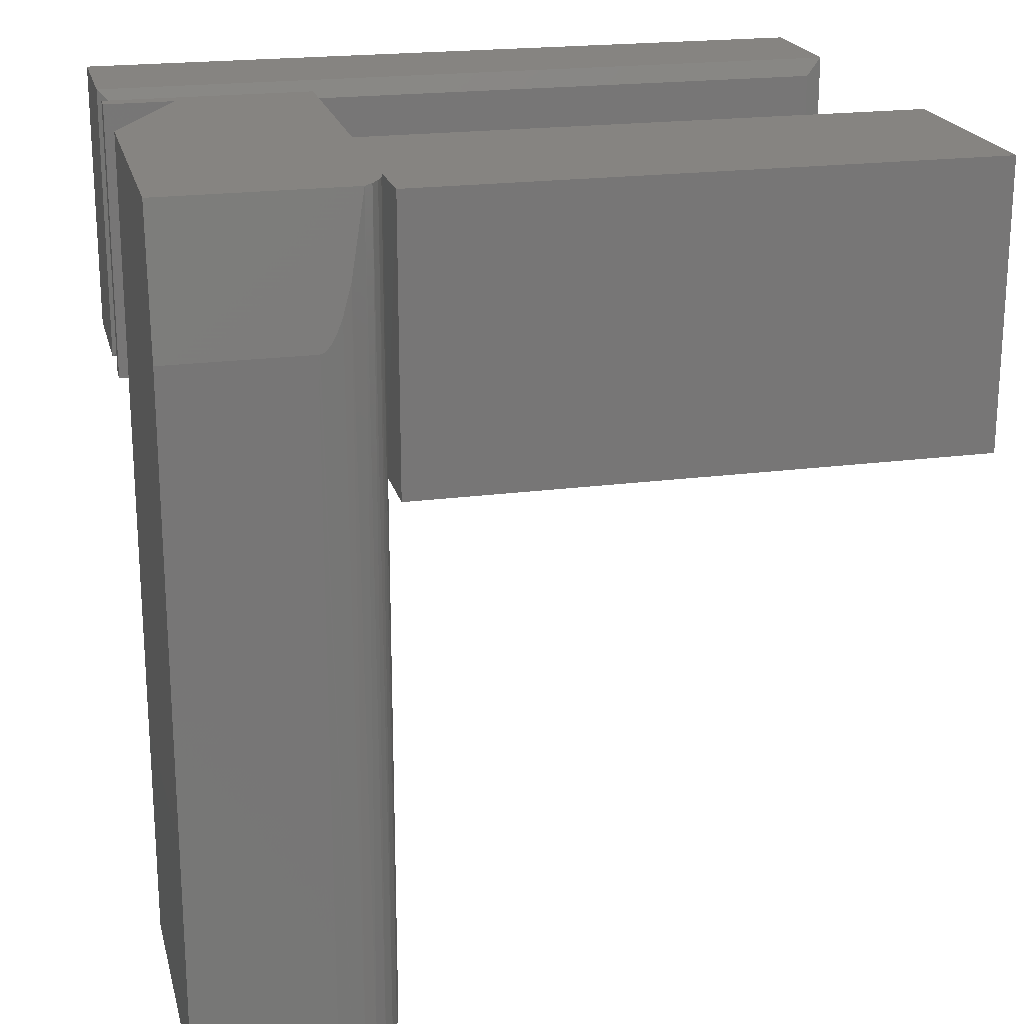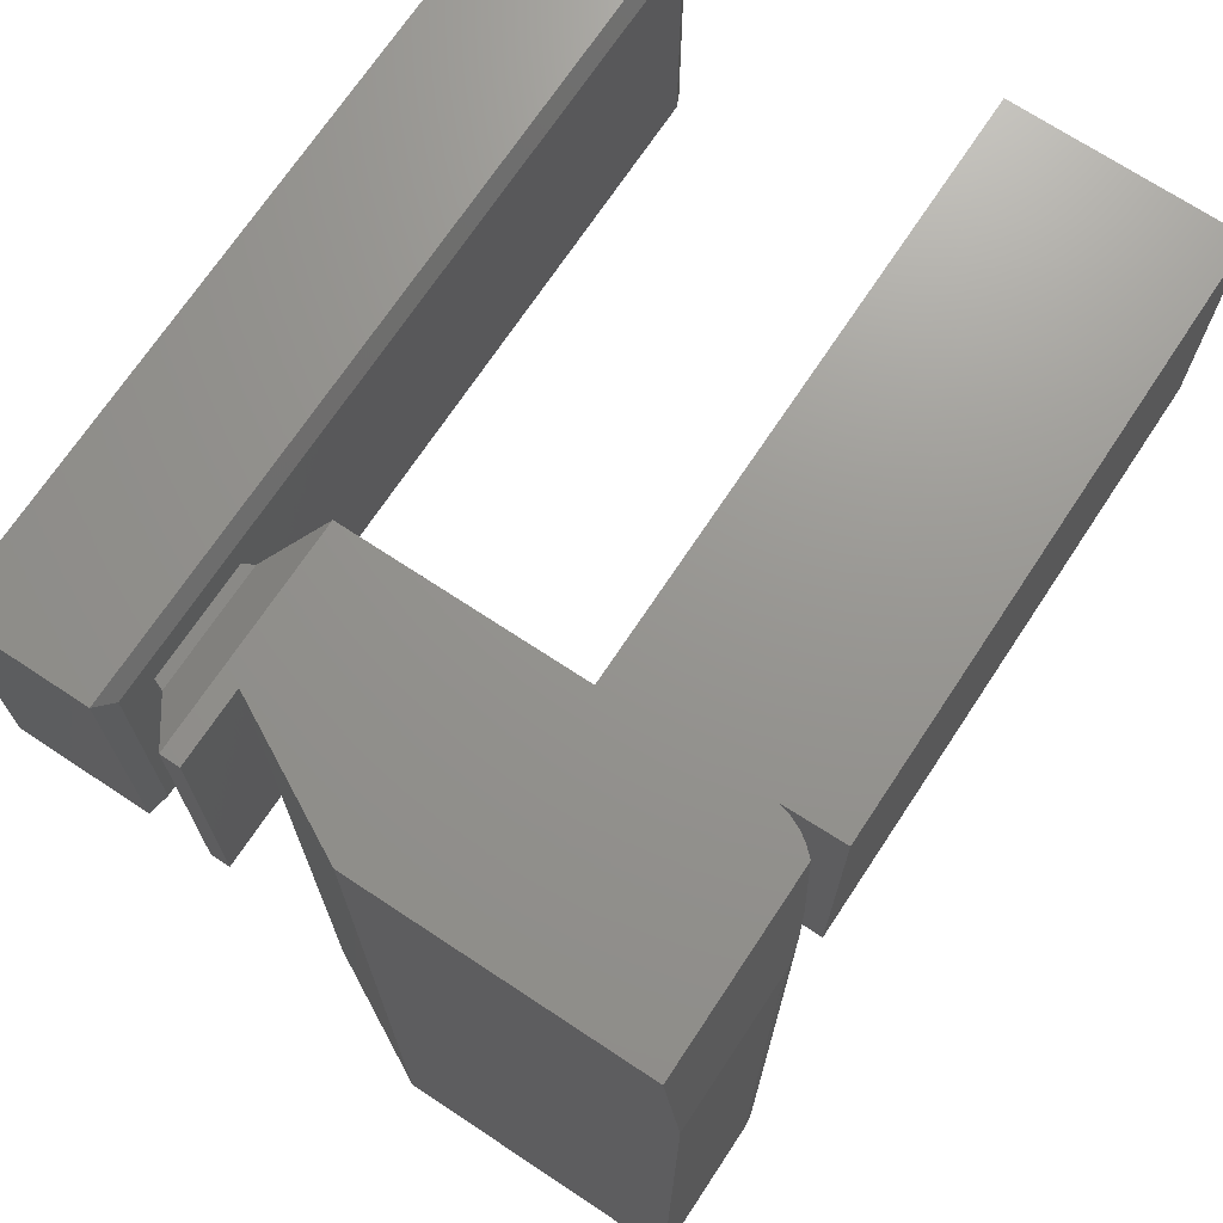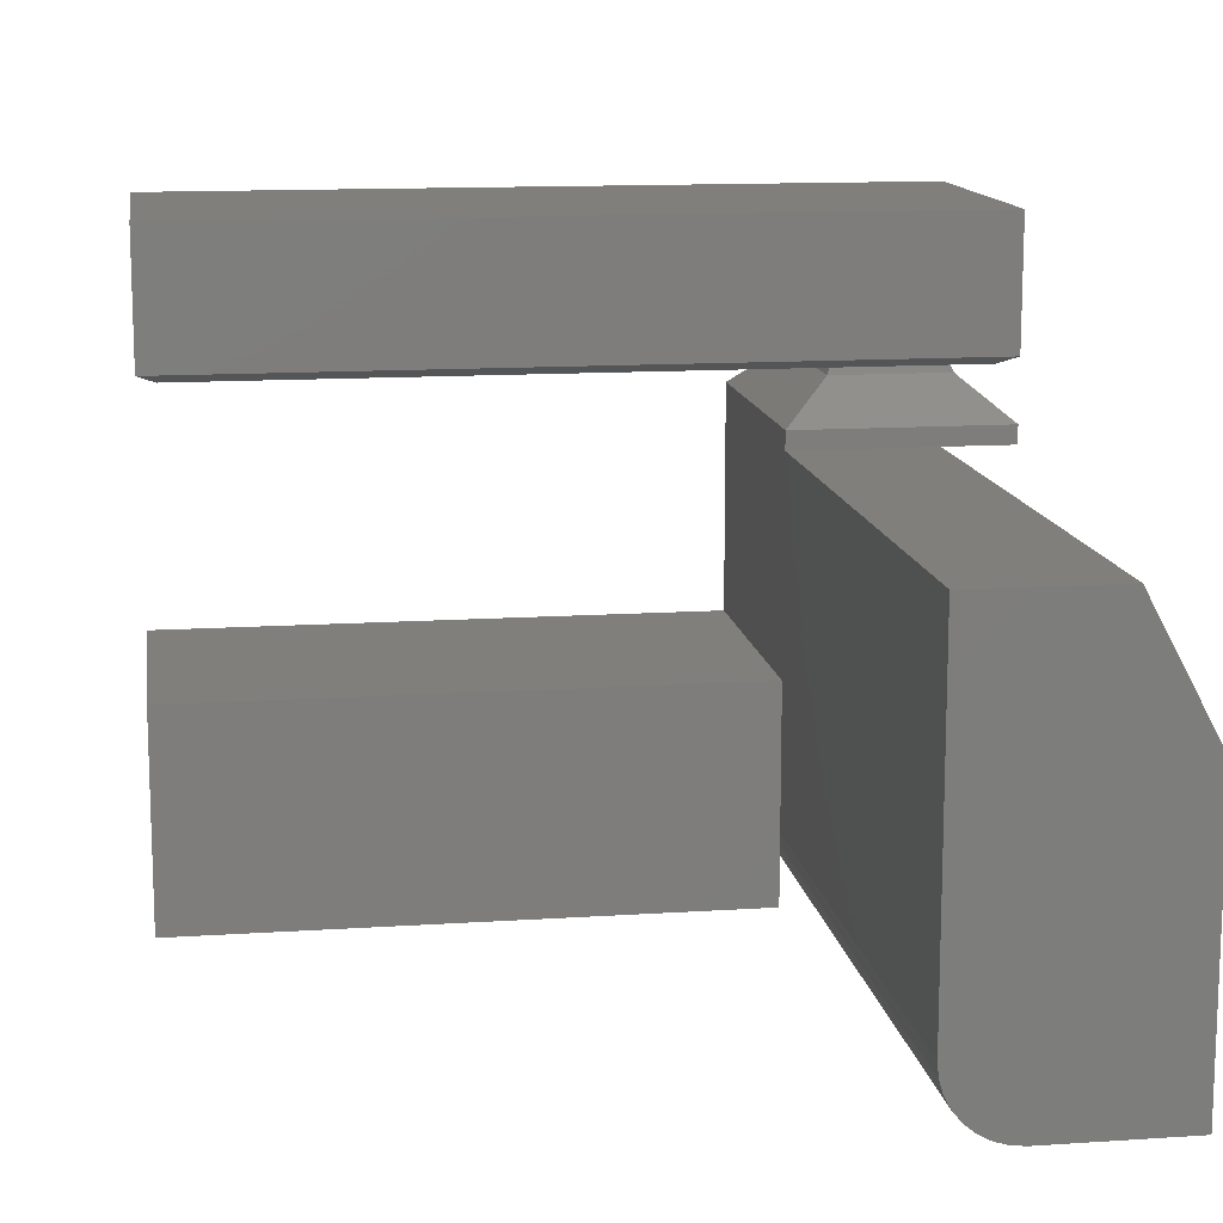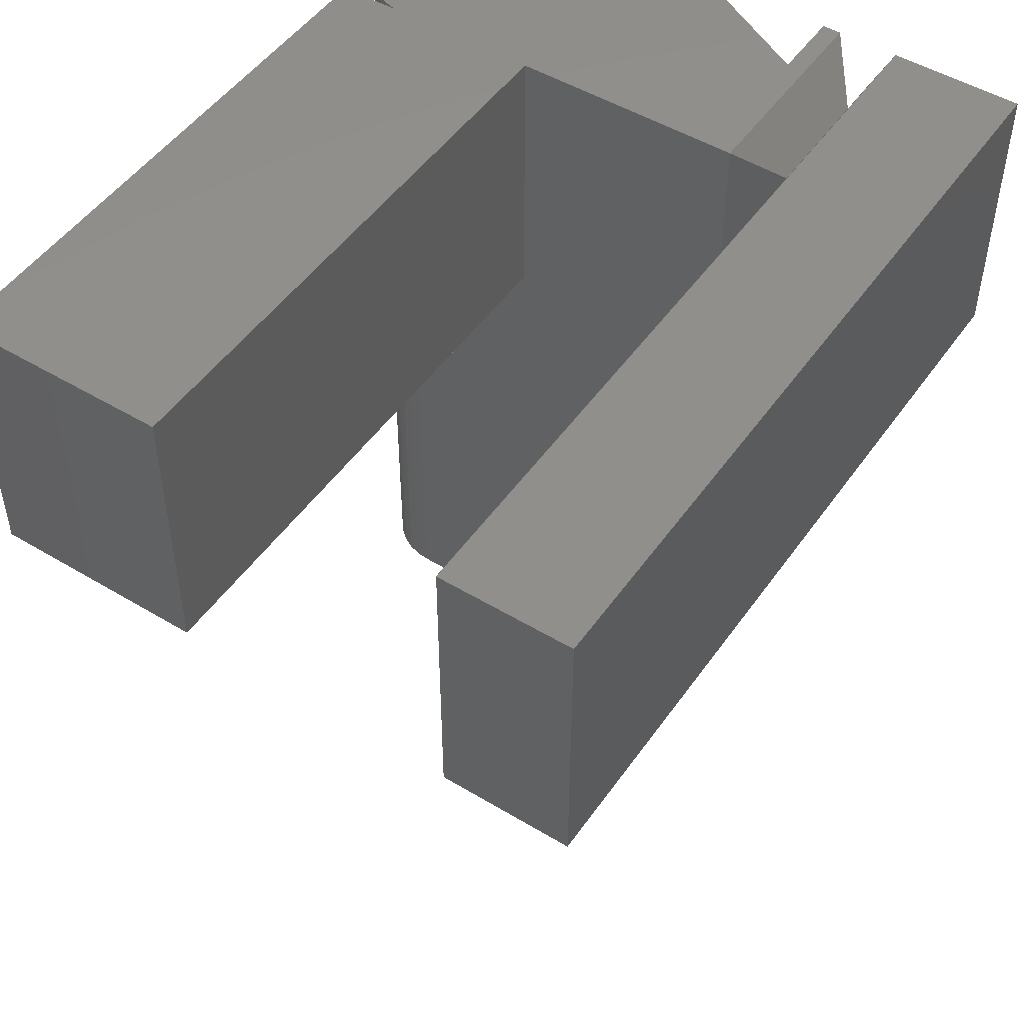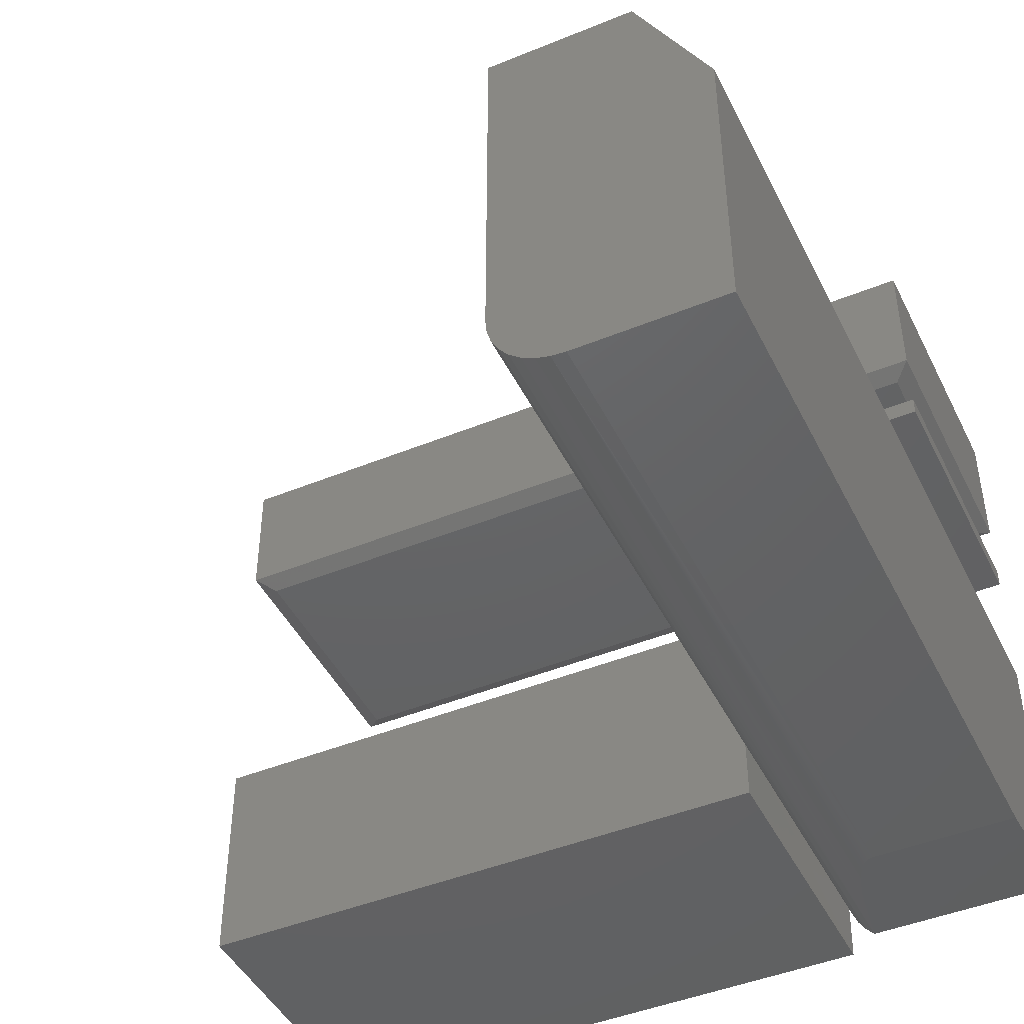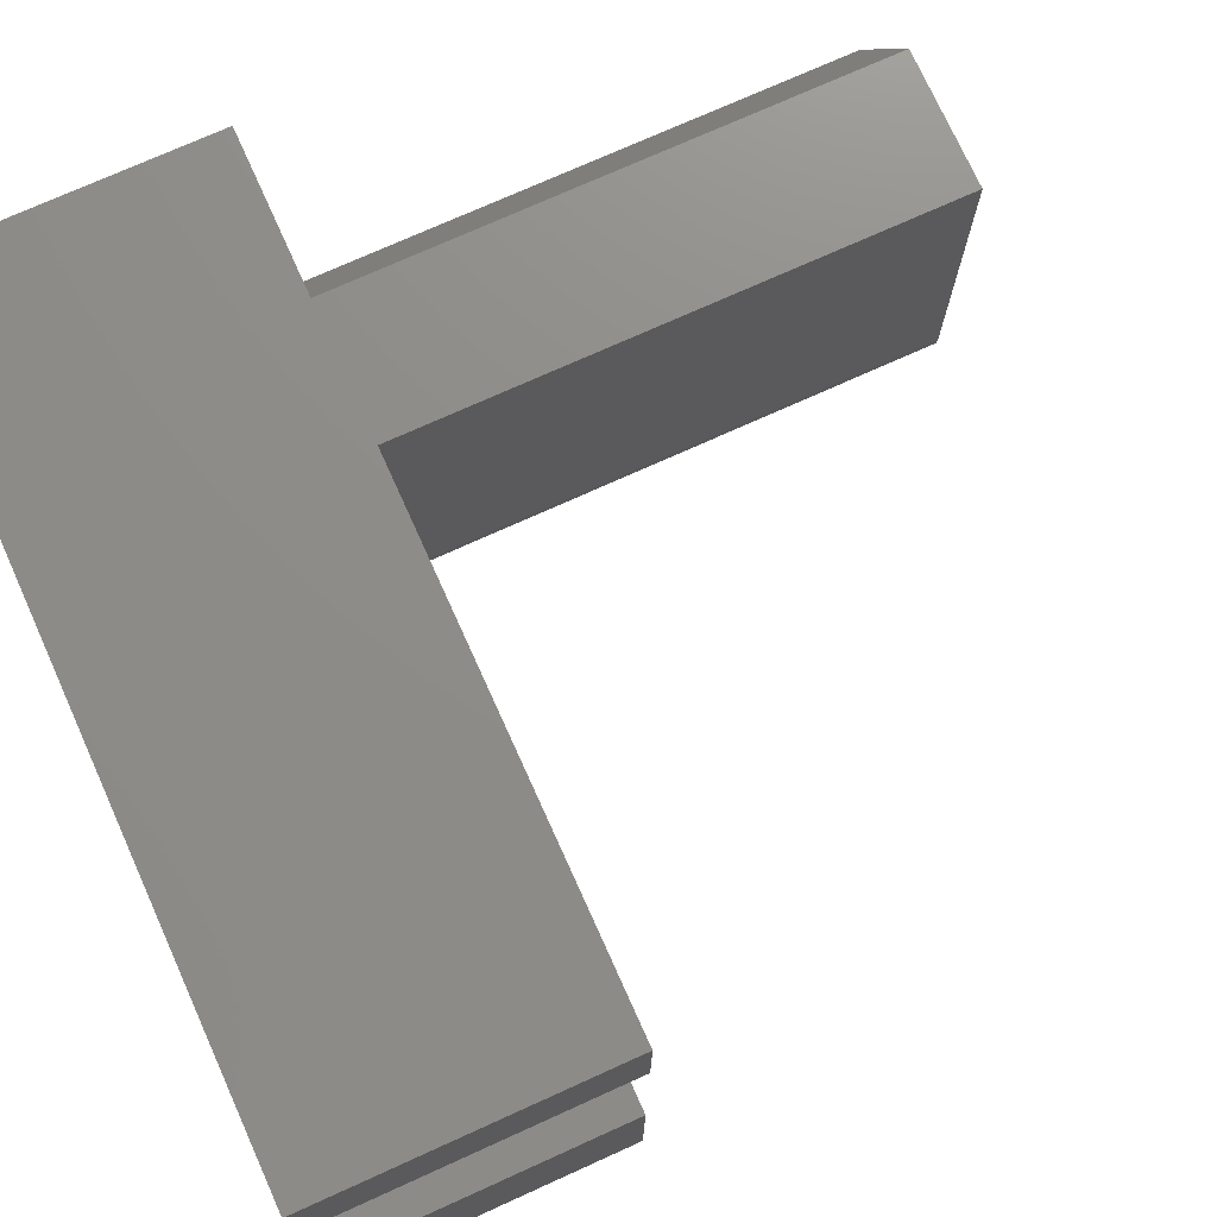
<metadata>
{"format":"stl","ext":"stl","renderer":"f3d","projection":"perspective","resolution":1024,"background":"white","views":[{"elev":20.7,"azim":166.5,"up":"+Y"},{"elev":70.7,"azim":123.5,"up":"+Y"},{"elev":13.1,"azim":-8.6,"up":"+Z"},{"elev":49.7,"azim":-56.3,"up":"+Y"},{"elev":-45.3,"azim":25.3,"up":"+Z"},{"elev":74.3,"azim":-114.3,"up":"+Z"}]}
</metadata>
<code>
# stl→obj: 74 verts, 144 faces
v -0.1875 1.131e-17 0.3913
v 9.97e-19 -2.566e-18 0.3913
v -0.0625 1.735e-17 0.375
v 1.148e-17 2.082e-17 0.375
v -0.1875 1.096e-19 0.1895
v 4.305e-18 1.431e-17 0.2578
v -0.1866 -7.475e-18 0.05195
v -0.6875 -2.765e-17 0.1895
v -1.052e-17 8.674e-19 0.01562
v -0.1663 -8.366e-18 0.01562
v -0.1737 -8.348e-18 0.02328
v -0.1796 -8.19e-18 0.03205
v -0.1839 -7.896e-18 0.0417
v -0.6875 -3.816e-17 0
v -0.1875 -1.041e-17 -2.776e-17
v -0.6875 -0.25 0.1895
v -0.6875 -0.25 0
v -0.1875 -0.25 -3.062e-17
v -0.1875 -0.25 0.0625
v -0.1875 -6.939e-18 0.0625
v -0.1875 -0.25 0.3913
v -0.1875 -0.25 0.375
v -0.1875 -0.25 0.1895
v -0.1875 -0.75 0.375
v -0.1875 -0.75 0.0625
v -0.1489 -0.75 0.004758
v -0.1453 -0.09796 0.00338
v -0.1399 -0.1105 0.001813
v -0.153 -0.07185 0.006644
v -0.1597 -0.75 0.01053
v -0.1692 -0.75 0.01831
v -0.177 -0.75 0.02778
v -0.1827 -0.75 0.03858
v -0.1863 -0.75 0.05031
v -0.1372 -0.75 0.001201
v -0.1365 -0.1165 0.001059
v -0.1344 -0.1193 0.0007077
v -0.132 -0.1219 0.0003903
v -0.1301 -0.1234 0.0001991
v -0.1279 -0.1245 6.771e-05
v -0.1265 -0.1249 1.369e-05
v -0.125 -0.125 -3.827e-18
v -0.125 -0.75 0
v -0.01562 -0.2344 0.4375
v -0.04611 -0.2039 0.4375
v -0.01562 -0.01562 0.4375
v -0.04611 -0.04611 0.4375
v -0.1882 -0.01562 0.4375
v -0.1414 -0.04611 0.4375
v -0.1882 -0.2344 0.4375
v -0.1414 -0.2039 0.4375
v -0.6875 -0.25 0.5605
v -0.6875 -0.25 0.4453
v 7.533e-18 -0.25 0.5605
v -0.1882 -0.25 0.4453
v 4.784e-19 -0.25 0.4453
v 4.784e-19 9.064e-17 0.4453
v -0.1882 5.587e-17 0.4453
v 7.533e-18 8.316e-17 0.5605
v -0.6875 4.337e-19 0.4453
v -0.6875 6.829e-18 0.5605
v -0.6719 -0.2344 0.4375
v -0.6719 -0.01562 0.4375
v -2.676e-17 -0.25 0.3913
v -0.04206 -0.2079 0.4273
v -0.04206 -0.04206 0.4273
v -0.1454 -0.04206 0.4273
v -0.1454 -0.2079 0.4273
v -0.0625 -0.25 0.375
v 0 -0.25 0.375
v -0.0625 -0.75 0.375
v 5.982e-17 -0.75 0.2578
v 6.939e-18 -0.125 -1.148e-17
v 4.403e-17 -0.75 0
f 1 2 3
f 2 4 3
f 5 1 3
f 5 3 6
f 5 6 7
f 5 7 8
f 6 9 10
f 6 10 11
f 6 11 12
f 6 12 13
f 6 13 7
f 14 8 15
f 15 8 7
f 8 14 16
f 16 14 17
f 17 14 18
f 18 14 15
f 18 15 19
f 19 15 7
f 19 7 20
f 21 1 22
f 22 1 5
f 22 5 23
f 24 22 25
f 25 22 23
f 25 23 19
f 26 27 28
f 29 27 26
f 26 30 29
f 31 32 11
f 11 32 12
f 12 32 33
f 12 33 13
f 13 33 34
f 20 7 19
f 10 29 30
f 10 30 31
f 10 31 11
f 35 26 28
f 35 28 36
f 35 36 37
f 35 37 38
f 35 38 39
f 35 39 40
f 35 40 41
f 35 41 42
f 35 42 43
f 25 19 34
f 34 19 7
f 34 7 13
f 23 16 19
f 19 16 17
f 19 17 18
f 23 5 16
f 16 5 8
f 44 45 46
f 46 45 47
f 46 47 48
f 48 47 49
f 48 49 50
f 50 49 51
f 50 51 44
f 44 51 45
f 52 53 54
f 54 53 55
f 54 55 56
f 57 58 59
f 59 58 60
f 59 60 61
f 61 60 52
f 52 60 53
f 57 59 56
f 56 59 54
f 62 63 50
f 50 63 48
f 56 55 44
f 44 55 50
f 55 53 50
f 50 53 62
f 57 56 46
f 46 56 44
f 58 48 60
f 60 48 63
f 57 46 58
f 58 46 48
f 53 60 62
f 62 60 63
f 64 2 65
f 65 2 66
f 1 67 2
f 2 67 66
f 1 21 67
f 67 21 68
f 21 64 68
f 68 64 65
f 47 66 49
f 49 66 67
f 51 49 68
f 68 49 67
f 45 51 65
f 65 51 68
f 47 45 66
f 66 45 65
f 54 59 52
f 52 59 61
f 21 22 64
f 64 22 69
f 64 69 70
f 4 2 70
f 70 2 64
f 3 4 69
f 69 4 70
f 69 22 71
f 71 22 24
f 71 72 69
f 69 72 6
f 69 6 3
f 10 41 40
f 9 73 42
f 9 42 41
f 9 41 10
f 29 10 40
f 29 40 39
f 29 39 38
f 29 38 37
f 29 37 36
f 29 36 28
f 29 28 27
f 42 73 43
f 43 73 74
f 24 72 71
f 25 34 33
f 25 33 32
f 25 32 31
f 25 31 30
f 25 30 26
f 25 26 35
f 25 35 43
f 25 43 74
f 25 74 72
f 25 72 24
f 72 74 6
f 6 74 73
f 6 73 9

</code>
